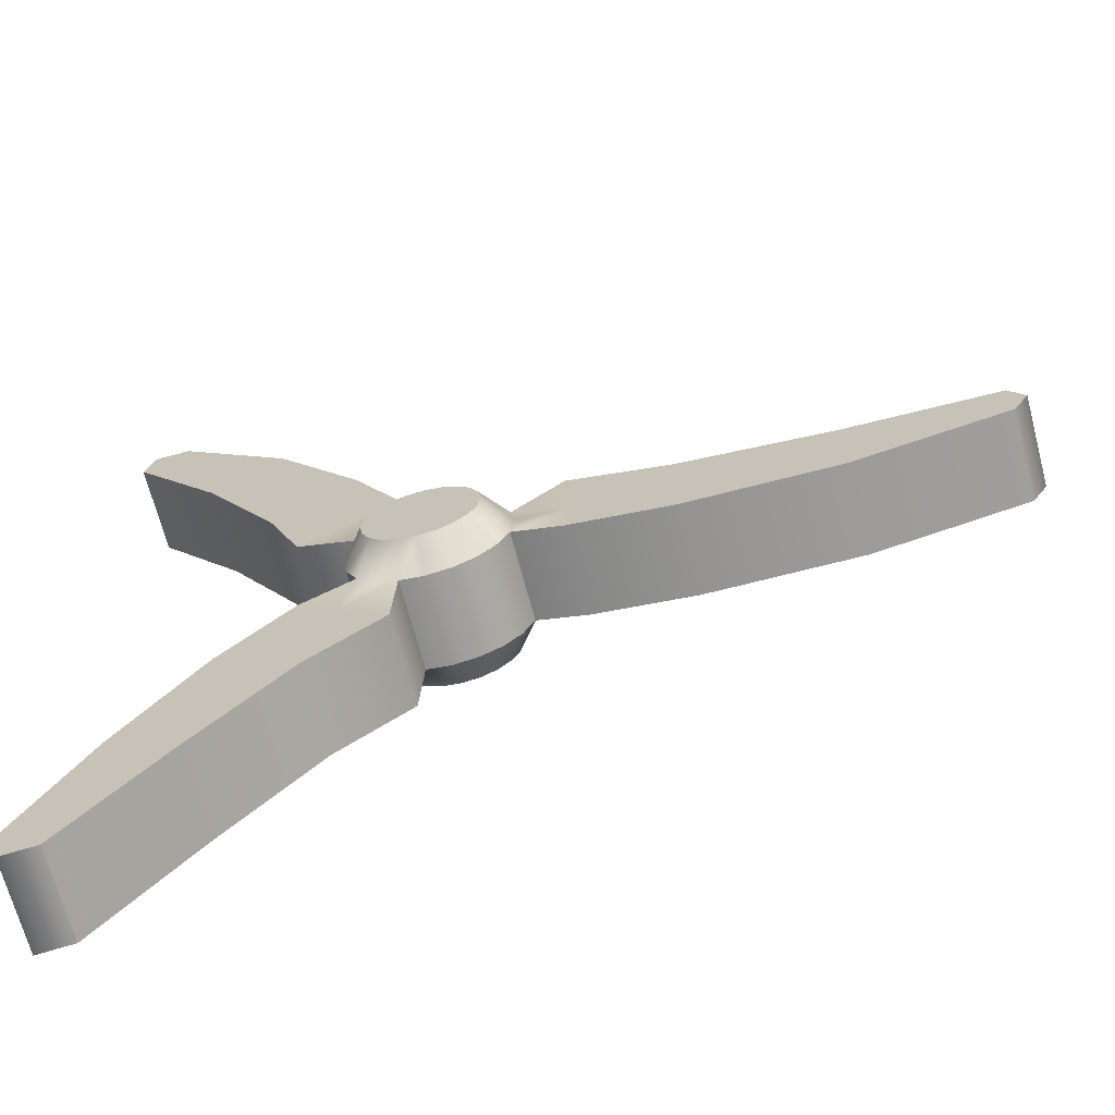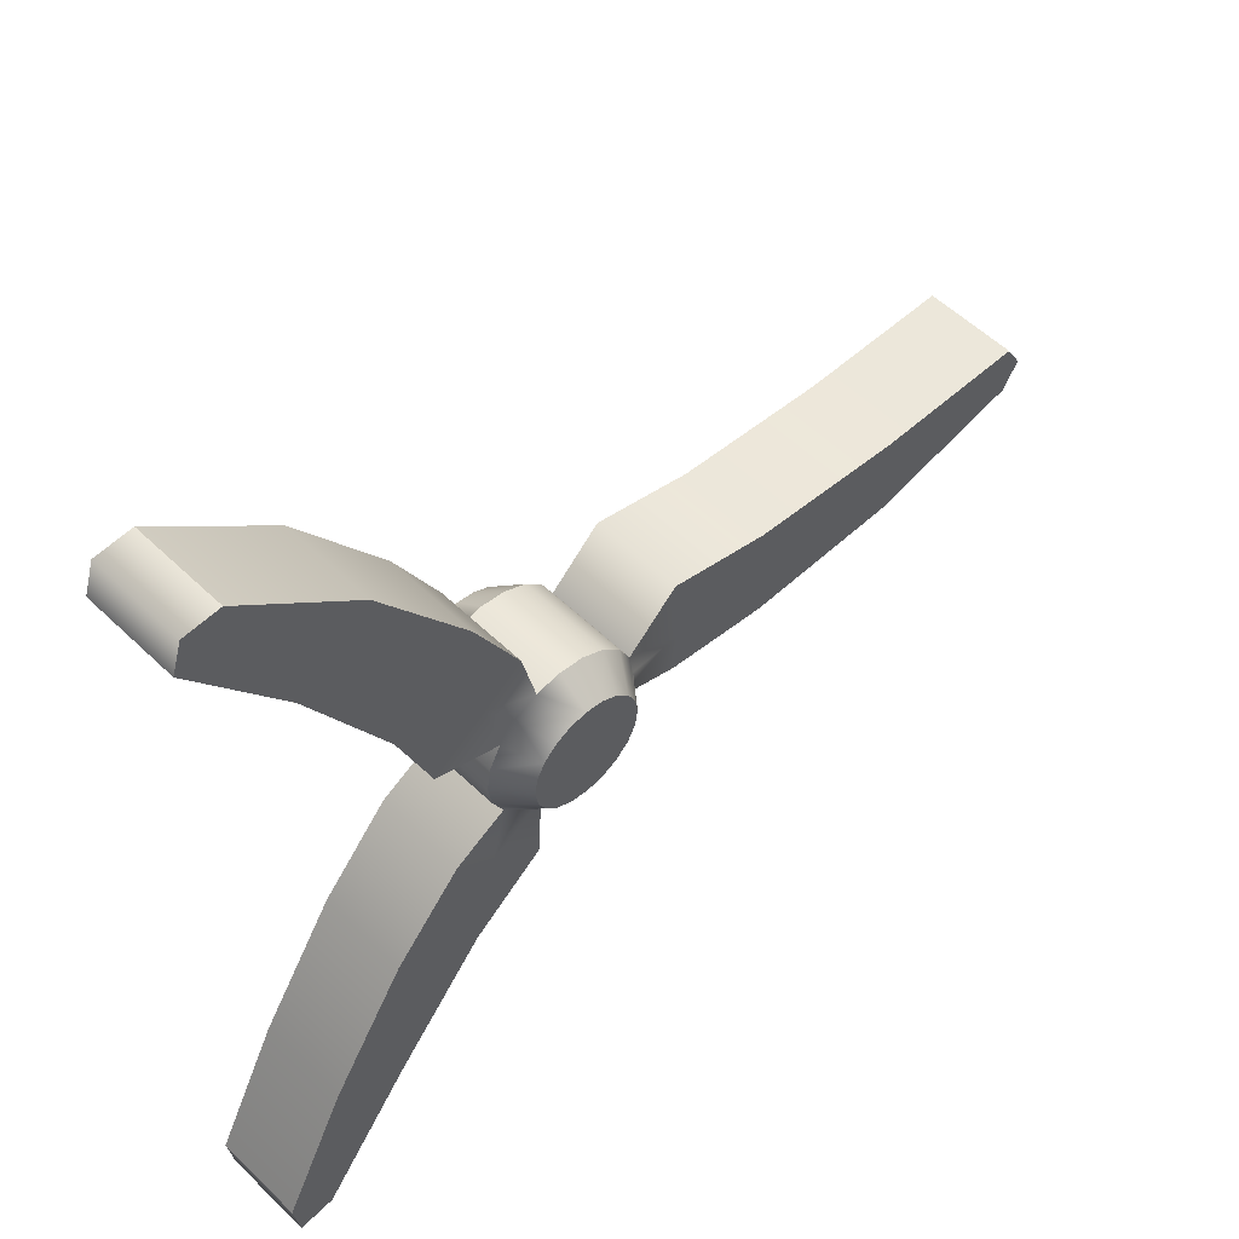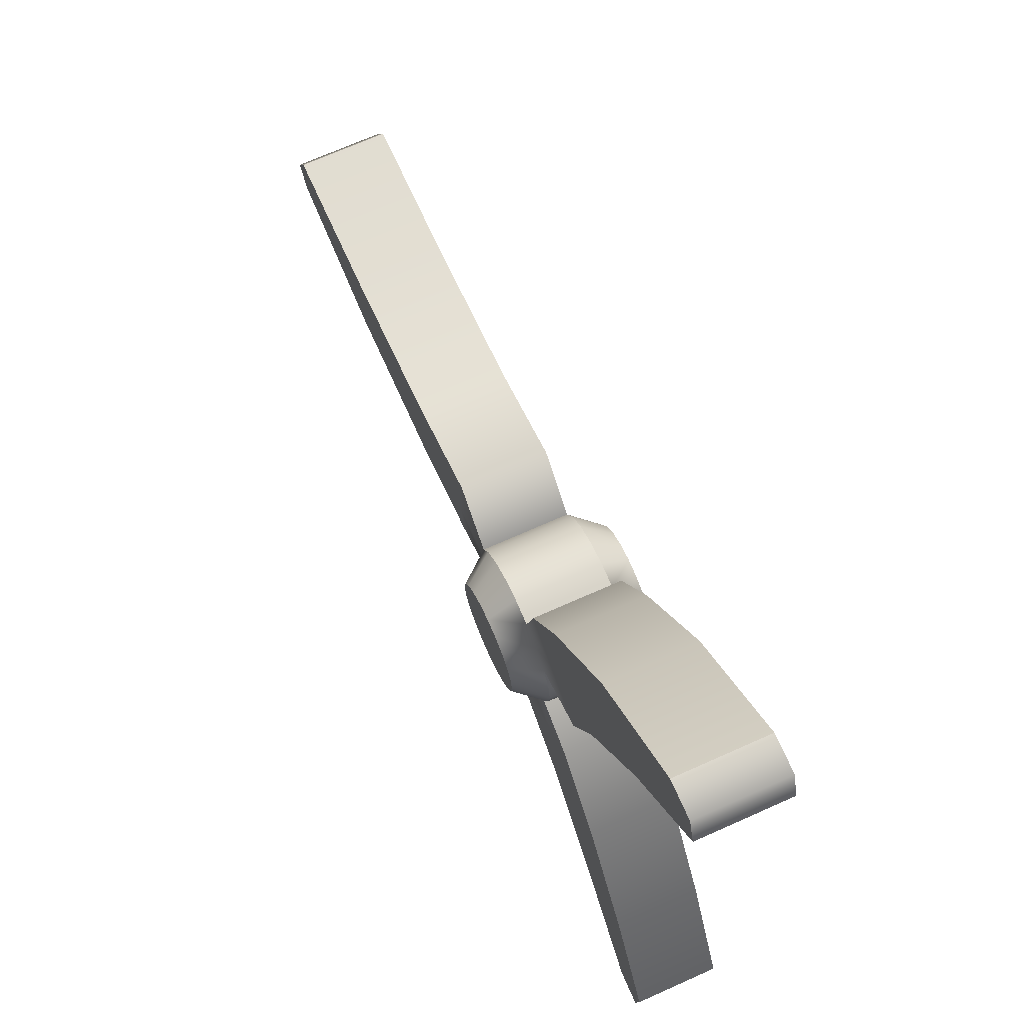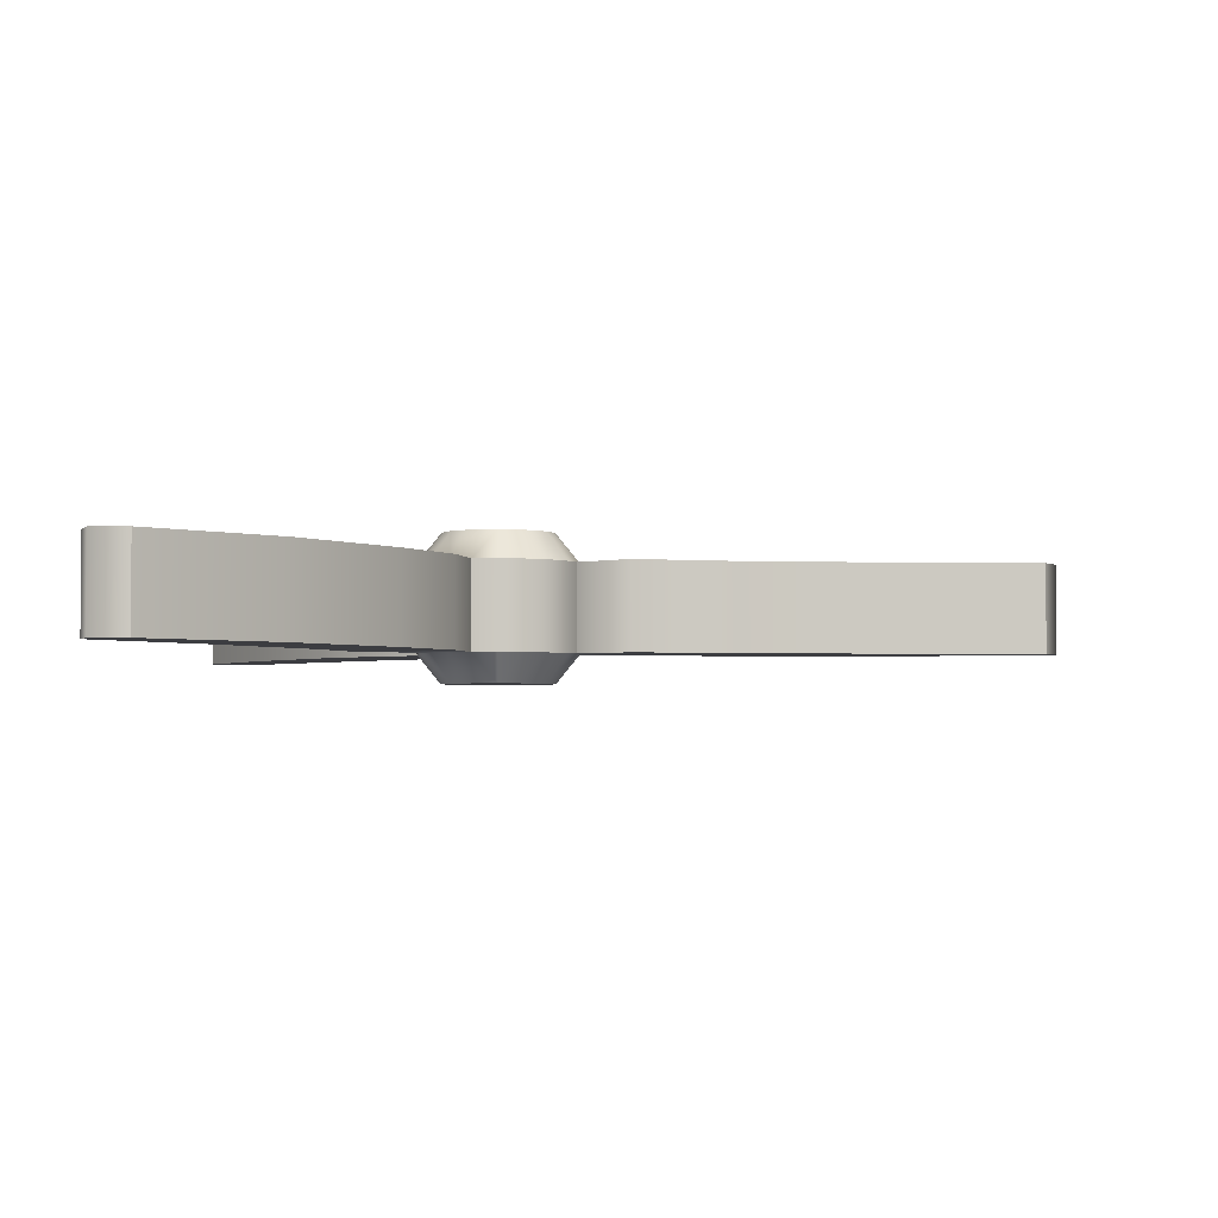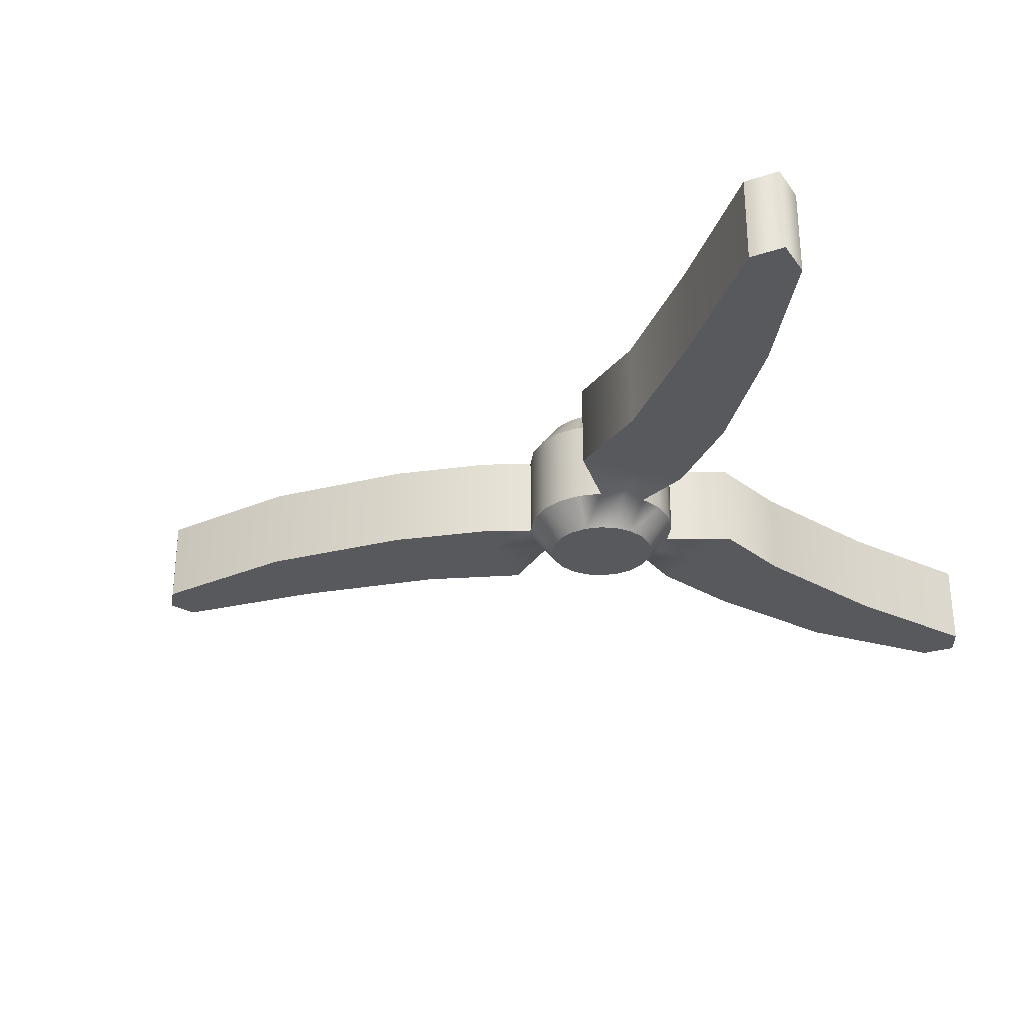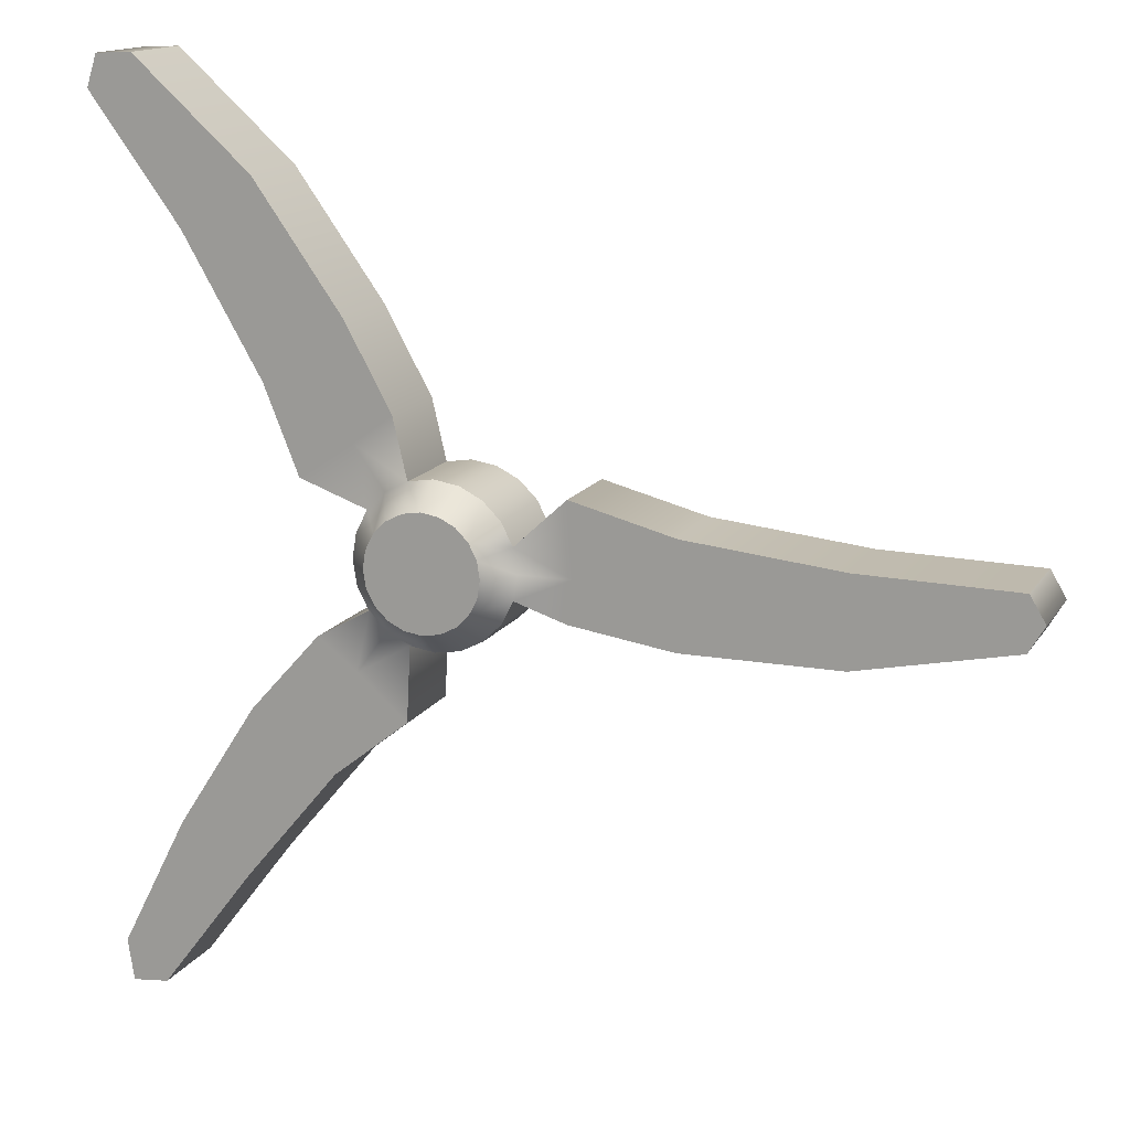
<metadata>
{"format":"obj","ext":"obj","renderer":"f3d","projection":"perspective","resolution":1024,"background":"white","views":[{"elev":-68.0,"azim":14.7,"up":"+Z"},{"elev":54.4,"azim":-44.4,"up":"+Z"},{"elev":70.0,"azim":-114.1,"up":"+Z"},{"elev":-2.7,"azim":-1.9,"up":"+Y"},{"elev":-29.9,"azim":-159.9,"up":"+Y"},{"elev":14.5,"azim":20.7,"up":"+Z"}]}
</metadata>
<code>
o alien_drone_b_rotor_DroneB.002
v 0.04436 -0.002957 0.1365
v 0.08437 -0.002957 0.1161
v 0.08437 0.1567 0.1161
v 0.04436 0.1567 0.1365
v 0.1161 -0.002957 0.08437
v 0.1161 0.1567 0.08437
v 0.1365 -0.002957 0.04436
v 0.1365 0.1567 0.04436
v 0.9588 -0.002957 0.04656
v 0.9865 -0.002957 -0
v 0.9865 0.1567 0
v 0.9588 0.1567 0.04656
v 0.9588 -0.002957 -0.04656
v 0.9588 0.1567 -0.04656
v 0.1365 -0.002957 -0.04435
v 0.1161 -0.002957 -0.08437
v 0.1161 0.1567 -0.08437
v 0.1365 0.1567 -0.04435
v 0.08437 -0.002957 -0.1161
v 0.08437 0.1567 -0.1161
v 0.04436 -0.002957 -0.1365
v 0.04436 0.1567 -0.1365
v 2.1e-05 -0.002957 -0.1435
v 2.1e-05 0.1567 -0.1435
v -0.04434 -0.002957 -0.1365
v -0.04434 0.1567 -0.1365
v -0.5157 -0.002957 -0.7918
v -0.5798 -0.002957 -0.7981
v -0.5798 0.1567 -0.7981
v -0.5157 0.1567 -0.7918
v -0.5909 -0.002957 -0.7254
v -0.5909 0.1567 -0.7254
v -0.1161 -0.002957 -0.08437
v -0.1365 -0.002957 -0.04435
v -0.1365 0.1567 -0.04435
v -0.1161 0.1567 -0.08437
v -0.1435 -0.002957 -0
v -0.1435 0.1567 0
v -0.1365 -0.002957 0.04436
v -0.1365 0.1567 0.04436
v -0.1161 -0.002957 0.08437
v -0.1161 0.1567 0.08437
v -0.5978 -0.002957 0.7414
v -0.5798 -0.002957 0.7981
v -0.5798 0.1567 0.7981
v -0.5978 0.1567 0.7414
v -0.5157 -0.002957 0.8009
v -0.5157 0.1567 0.8009
v -0.04434 -0.002957 0.1365
v 2.1e-05 -0.002957 0.1435
v 2.1e-05 0.1567 0.1435
v -0.04434 0.1567 0.1365
v 0.05942 -0.05556 0.08179
v 0.03126 -0.05556 0.09615
v 2.1e-05 -0.05556 -0
v 0.08181 -0.05556 0.05943
v 0.09616 -0.05556 0.03124
v 0.1011 -0.05556 -0
v 0.09616 -0.05556 -0.03124
v 0.08181 -0.05556 -0.05942
v 0.05942 -0.05556 -0.08179
v 0.03126 -0.05556 -0.09615
v 2.1e-05 -0.05556 -0.1011
v -0.03124 -0.05556 -0.09615
v -0.05941 -0.05556 -0.08179
v -0.0818 -0.05556 -0.05942
v -0.09615 -0.05556 -0.03124
v -0.1011 -0.05556 -0
v -0.09615 -0.05556 0.03124
v -0.0818 -0.05556 0.05943
v -0.05941 -0.05556 0.08179
v -0.03124 -0.05556 0.09615
v 2.1e-05 -0.05556 0.1011
v 0.03126 0.2093 0.09615
v 0.05942 0.2093 0.08179
v 2.1e-05 0.2093 0
v 0.08181 0.2093 0.05943
v 0.09616 0.2093 0.03124
v 0.1011 0.2093 0
v 0.09616 0.2093 -0.03124
v 0.08181 0.2093 -0.05942
v 0.05942 0.2093 -0.08179
v 0.03126 0.2093 -0.09615
v 2.1e-05 0.2093 -0.1011
v -0.03124 0.2093 -0.09615
v -0.05941 0.2093 -0.08179
v -0.0818 0.2093 -0.05942
v -0.09615 0.2093 -0.03124
v -0.1011 0.2093 0
v -0.09615 0.2093 0.03124
v -0.0818 0.2093 0.05943
v -0.05941 0.2093 0.08179
v -0.03124 0.2093 0.09615
v 2.1e-05 0.2093 0.1011
v 0.1435 -0.002957 -0
v 0.2372 -0.002957 -0
v 0.2279 -0.002957 0.1289
v 0.1435 0.1567 0
v 0.2279 0.1567 0.1289
v 0.2372 0.1567 0
v 0.2279 -0.002957 -0.0742
v 0.2279 0.1567 -0.0742
v -0.08435 -0.002957 -0.1161
v -0.1394 -0.002957 -0.1919
v -0.05117 -0.002957 -0.2685
v -0.08435 0.1567 -0.1161
v -0.05117 0.1567 -0.2685
v -0.1394 0.1567 -0.1919
v -0.2099 -0.002957 -0.1374
v -0.2099 0.1567 -0.1374
v -0.08435 -0.002957 0.1161
v -0.1394 -0.002957 0.1919
v -0.2357 -0.002957 0.1278
v -0.08435 0.1567 0.1161
v -0.2357 0.1567 0.1278
v -0.1394 0.1567 0.1919
v -0.06939 -0.002957 0.2422
v -0.06939 0.1567 0.2422
v 0.6847 0.1567 -0.1028
v 0.7055 0.1567 0
v 0.6847 -0.002957 -0.1028
v 0.7055 -0.002957 -0
v 0.6847 -0.002957 0.05266
v 0.6847 0.1567 0.05266
v 0.4106 0.1567 -0.102
v 0.4245 0.1567 0
v 0.4106 -0.002957 -0.102
v 0.4245 -0.002957 -0
v 0.4106 -0.002957 0.08153
v 0.4106 0.1567 0.08153
v -0.3085 0.1567 0.6136
v -0.4147 0.1567 0.5707
v -0.3085 -0.002957 0.6136
v -0.4147 -0.002957 0.5707
v -0.4372 -0.002957 0.5224
v -0.4372 0.1567 0.5224
v -0.1514 0.1567 0.3921
v -0.2495 0.1567 0.3434
v -0.1514 -0.002957 0.3921
v -0.2495 -0.002957 0.3434
v -0.2972 -0.002957 0.2806
v -0.2972 0.1567 0.2806
v -0.4737 0.1567 -0.4935
v -0.4147 0.1567 -0.5707
v -0.4737 -0.002957 -0.4935
v -0.4147 -0.002957 -0.5707
v -0.3495 -0.002957 -0.5733
v -0.3495 0.1567 -0.5733
v -0.3336 0.1567 -0.2753
v -0.2495 0.1567 -0.3434
v -0.3336 -0.002957 -0.2753
v -0.2495 -0.002957 -0.3434
v -0.1832 -0.002957 -0.3732
v -0.1832 0.1567 -0.3732
f 2 4 1
f 5 3 2
f 7 6 5
f 10 12 9
f 13 11 10
f 16 18 15
f 19 17 16
f 21 20 19
f 23 22 21
f 25 24 23
f 28 30 27
f 31 29 28
f 34 36 33
f 37 35 34
f 39 38 37
f 41 40 39
f 44 46 43
f 47 45 44
f 50 52 49
f 1 51 50
f 53 54 55
f 56 53 55
f 57 56 55
f 58 57 55
f 59 58 55
f 60 59 55
f 61 60 55
f 62 61 55
f 63 62 55
f 64 63 55
f 65 64 55
f 66 65 55
f 67 66 55
f 68 67 55
f 69 68 55
f 70 69 55
f 71 70 55
f 72 71 55
f 73 72 55
f 54 73 55
f 74 75 76
f 75 77 76
f 77 78 76
f 78 79 76
f 79 80 76
f 80 81 76
f 81 82 76
f 82 83 76
f 83 84 76
f 84 85 76
f 85 86 76
f 86 87 76
f 87 88 76
f 88 89 76
f 89 90 76
f 90 91 76
f 91 92 76
f 92 93 76
f 93 94 76
f 94 74 76
f 7 96 97
f 8 100 98
f 7 99 8
f 15 96 95
f 18 101 15
f 18 100 102
f 25 104 105
f 26 108 106
f 25 107 26
f 33 104 103
f 36 109 33
f 36 108 110
f 41 112 113
f 42 116 114
f 41 115 42
f 49 112 111
f 52 117 49
f 52 116 118
f 120 14 119
f 119 13 121
f 122 13 10
f 122 9 123
f 123 12 124
f 120 12 11
f 126 119 125
f 125 121 127
f 128 121 122
f 128 123 129
f 129 124 130
f 126 124 120
f 132 48 131
f 131 47 133
f 134 47 44
f 134 43 135
f 135 46 136
f 132 46 45
f 138 131 137
f 137 133 139
f 140 133 134
f 140 135 141
f 141 136 142
f 138 136 132
f 144 32 143
f 143 31 145
f 146 31 28
f 146 27 147
f 147 30 148
f 144 30 29
f 150 143 149
f 149 145 151
f 152 145 146
f 152 147 153
f 153 148 154
f 150 148 144
f 110 150 149
f 109 149 151
f 152 109 151
f 153 104 152
f 107 153 154
f 108 154 150
f 125 100 126
f 101 125 127
f 96 127 128
f 129 96 128
f 99 129 130
f 100 130 126
f 137 116 138
f 117 137 139
f 112 139 140
f 141 112 140
f 115 141 142
f 116 142 138
f 2 54 53
f 2 56 5
f 7 56 57
f 95 57 58
f 95 59 15
f 15 60 16
f 19 60 61
f 19 62 21
f 21 63 23
f 25 63 64
f 103 64 65
f 103 66 33
f 34 66 67
f 37 67 68
f 37 69 39
f 39 70 41
f 111 70 71
f 111 72 49
f 49 73 50
f 1 73 54
f 3 74 4
f 3 77 75
f 8 77 6
f 98 78 8
f 98 80 79
f 18 81 80
f 20 81 17
f 20 83 82
f 22 84 83
f 26 84 24
f 106 85 26
f 106 87 86
f 35 87 36
f 38 88 35
f 38 90 89
f 40 91 90
f 114 91 42
f 114 93 92
f 52 94 93
f 4 94 51
f 2 3 4
f 5 6 3
f 7 8 6
f 10 11 12
f 13 14 11
f 16 17 18
f 19 20 17
f 21 22 20
f 23 24 22
f 25 26 24
f 28 29 30
f 31 32 29
f 34 35 36
f 37 38 35
f 39 40 38
f 41 42 40
f 44 45 46
f 47 48 45
f 50 51 52
f 1 4 51
f 7 95 96
f 8 99 100
f 7 97 99
f 15 101 96
f 18 102 101
f 18 98 100
f 25 103 104
f 26 107 108
f 25 105 107
f 33 109 104
f 36 110 109
f 36 106 108
f 41 111 112
f 42 115 116
f 41 113 115
f 49 117 112
f 52 118 117
f 52 114 116
f 120 11 14
f 119 14 13
f 122 121 13
f 122 10 9
f 123 9 12
f 120 124 12
f 126 120 119
f 125 119 121
f 128 127 121
f 128 122 123
f 129 123 124
f 126 130 124
f 132 45 48
f 131 48 47
f 134 133 47
f 134 44 43
f 135 43 46
f 132 136 46
f 138 132 131
f 137 131 133
f 140 139 133
f 140 134 135
f 141 135 136
f 138 142 136
f 144 29 32
f 143 32 31
f 146 145 31
f 146 28 27
f 147 27 30
f 144 148 30
f 150 144 143
f 149 143 145
f 152 151 145
f 152 146 147
f 153 147 148
f 150 154 148
f 110 108 150
f 109 110 149
f 152 104 109
f 153 105 104
f 107 105 153
f 108 107 154
f 125 102 100
f 101 102 125
f 96 101 127
f 129 97 96
f 99 97 129
f 100 99 130
f 137 118 116
f 117 118 137
f 112 117 139
f 141 113 112
f 115 113 141
f 116 115 142
f 2 1 54
f 2 53 56
f 7 5 56
f 95 7 57
f 95 58 59
f 15 59 60
f 19 16 60
f 19 61 62
f 21 62 63
f 25 23 63
f 103 25 64
f 103 65 66
f 34 33 66
f 37 34 67
f 37 68 69
f 39 69 70
f 111 41 70
f 111 71 72
f 49 72 73
f 1 50 73
f 3 75 74
f 3 6 77
f 8 78 77
f 98 79 78
f 98 18 80
f 18 17 81
f 20 82 81
f 20 22 83
f 22 24 84
f 26 85 84
f 106 86 85
f 106 36 87
f 35 88 87
f 38 89 88
f 38 40 90
f 40 42 91
f 114 92 91
f 114 52 93
f 52 51 94
f 4 74 94

</code>
